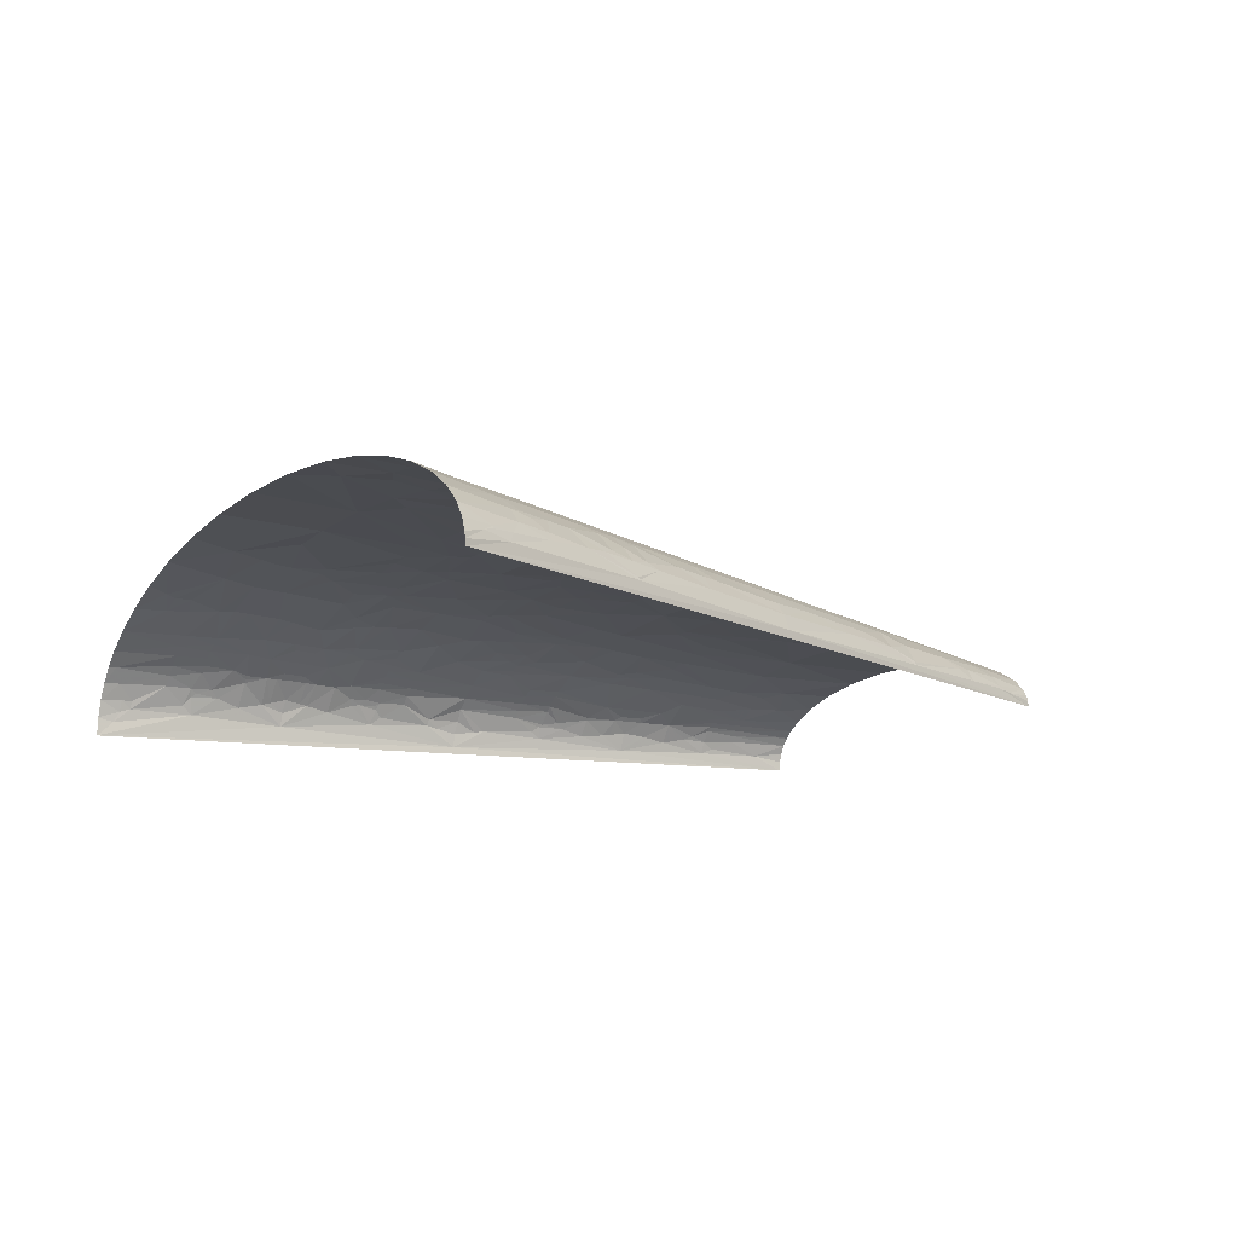
<metadata>
{"format":"obj","ext":"obj","renderer":"f3d","projection":"perspective","resolution":1024,"background":"white","views":[{"elev":-12.8,"azim":61.1,"up":"+Z"}]}
</metadata>
<code>
v 239.3 293 36.85
v 197.2 306.6 49.78
v 228.5 276 44.77
v 200.6 337.3 43.69
v 201.9 367.9 37.71
v 187.5 367.9 42.78
v 176 367.9 46.17
v 256.1 286.2 29.31
v 258 245.3 38.35
v 269.5 245.3 32.08
v 230 316.8 36.04
v 268.6 276 23.33
v 282.4 245.3 22.45
v 289.2 245.3 14.87
v 264.1 306.6 14.99
v 210.3 337.3 40.26
v 142.7 398.6 49.66
v 157.7 367.9 50.69
v 101.1 429.3 52.52
v 128.9 367.9 56.06
v 152.9 429.3 43.03
v 226 333.9 34.21
v 217.6 367.9 30.67
v 109.2 459.9 47.7
v 70.59 429.3 55.39
v 115.1 490.6 42.79
v 76.2 490.6 48.17
v 211.9 388.4 28.8
v 234.1 367.9 19.88
v 216.9 408.8 19.85
v 193.9 402 34.31
v 247.8 347.5 14.49
v 244.2 367.9 6.224
v 250.1 327.1 20.79
v 243.3 367.9 8.462
v 189.8 419 32.65
v 162.7 459.9 35.29
v 167.7 490.6 27.58
v 145 490.6 35.75
v 182.5 442.9 30.93
v 200.5 442.9 21.28
v 214 429.3 14.72
v 192.3 459.9 21.85
v 183 490.6 19.21
v 219.3 429.3 6.814
v 196.2 490.6 0
v 205.9 459.9 8.902
v 206.9 459.9 7.007
v 203.3 470.1 5.832
v 191.1 490.6 12.12
v 194.4 490.6 7.184
v 195.8 490.6 3.6
v -193.5 10.22 9.852
v -196.2 0 0
v -195.1 0 12.48
v -191.2 13.63 16.84
v -189.2 20.44 18.92
v -181.4 61.32 17.21
v -182.7 10.22 34.7
v -191.3 0 24.02
v -184.9 0 34.65
v -188.3 13.63 24.29
v -176 40.88 34.8
v -186.9 20.44 24.42
v -170.4 40.88 41.02
v -176.4 59.05 28.68
v -180.4 54.51 23.26
v -172.9 57.92 34.04
v -162.9 61.32 43.74
v -174.2 61.32 31.27
v -172.5 76.65 28.96
v -169.9 71.54 34.05
v -160.8 91.98 39.14
v -155.2 81.76 46.17
v -172.5 91.98 23.56
v -170.3 122.6 12.66
v -167.7 107.3 26.41
v -167 122.6 21.82
v -165.8 112.4 27.75
v -161.8 122.6 30.3
v -105.1 52.24 74.46
v -133.2 61.32 62.54
v -138.2 40.88 63
v -113.3 34.07 73.93
v -99.33 30.66 78.65
v -61.52 40.88 86.25
v -63.88 61.32 83.69
v -140.5 86.87 55.09
v -146.4 61.32 55.6
v -140 61.32 59.17
v -156.3 91.98 43.31
v -139.9 102.2 53.13
v -123.7 91.98 62.78
v -153.9 105.6 42.64
v -158.6 91.98 41.25
v -152.7 112.4 42.31
v -161.1 132.9 28.24
v -101.1 61.32 74.66
v -160.7 138 27.22
v -147.7 115.8 45.69
v -136.6 122.6 51.89
v -150.9 122.6 41.81
v -99.92 71.54 73.85
v -62.37 81.76 81.84
v -97.6 91.98 72.21
v -159.5 153.3 23.86
v -156.4 184 17.24
v -146.5 153.3 39.43
v -149.5 132.9 41.01
v -145.6 129.5 44.77
v -134.2 143.1 50.14
v -148.5 139.7 40.48
v -126.4 115.8 58.31
v -120.8 112.4 61.33
v -98.35 102.2 70.81
v -99.69 122.6 68.01
v -153.1 168.6 28.71
v -21.32 51.1 91.03
v -17.68 30.66 93.47
v 20.05 61.32 93.25
v -119.4 122.6 60.61
v -124.8 129.5 57.23
v -150.1 166.9 32.91
v -142.5 163.5 40.81
v -151.4 173.7 29.57
v -23.06 61.32 89.81
v -118.5 132.9 59.66
v -116.7 153.3 57.78
v -113.4 153.3 59.21
v -110 153.3 60.6
v -147.6 177.2 33.14
v -139 184 39.73
v -150.6 186.2 26.91
v -152.6 190.8 22.29
v -149.5 184 29.17
v -22.76 71.54 88.82
v -12.31 91.98 87.86
v -22.16 91.98 86.83
v -146.9 187.4 31.39
v -138.1 204.4 36.45
v -143.1 204.4 31.4
v -86.99 143.1 69.52
v -74.19 138 73.38
v -59.38 122.6 78.15
v -31.57 143.1 80.53
v -47.57 153.3 77.1
v -80.65 153.3 70.1
v -77.01 163.5 69.92
v -101.4 184 60.09
v -69.84 184 69.45
v 183.1 20.44 90.53
v 153 0 96.29
v 209 0 89.26
v 109.8 61.32 92.8
v 163.5 61.32 88.15
v 233 30.66 80.97
v 210.2 40.88 83.89
v -85.17 204.4 63.1
v -118 204.4 50.08
v -98.32 224.9 56.21
v -41.73 184 74.91
v -11.79 184 78.69
v -27.85 214.6 73.79
v -36.15 153.3 78.87
v -25.89 153.3 80.23
v -37.28 214.6 72.47
v -69.9 207.8 66.86
v 23.06 143.1 85.18
v -16.61 143.1 82.3
v 2.997 122.6 86.08
v 41.65 122.6 87.8
v 63.59 143.1 85.79
v 25.4 122.6 87.33
v 147.4 76.65 88.15
v 182 91.98 82.03
v 146.3 122.6 82.99
v 96.03 122.6 86.95
v 121.3 122.6 85.34
v -69.87 219.7 65.57
v -147 245.3 4.77
v -98.12 490.6 0
v -129.1 304.3 21.65
v -132.1 299.8 18.22
v -129.3 286.2 26.71
v -132.6 306.6 13.81
v -127.5 306.6 23.29
v -119.8 306.6 31.78
v 18.48 163.5 82.92
v 33.22 156.7 84.16
v 74.13 153.3 84.53
v 52.58 184 81.65
v -66.35 228.3 65.5
v -45.13 245.3 68.04
v -59.4 245.3 65.25
v -77.38 245.3 60.76
v -125.7 321.9 21.21
v -124.1 316.8 24.83
v -115.6 337.3 29.17
v -117.2 337.3 27.6
v -116.1 306.6 34.88
v -124.9 337.3 16.98
v -121.8 367.9 8.549
v 315 15.33 60.56
v 294.7 0 70.09
v 327.1 0 58.71
v 331.1 30.66 50.61
v 287.8 61.32 62.03
v -121 352.6 18.37
v 8.205 211.2 77.57
v -20.16 224.9 73.71
v -119.5 357.7 19.06
v -116.5 367.9 20.37
v 23.07 204.4 79.02
v 64.52 214.6 78.36
v 56.76 224.9 77.42
v -84.08 306.6 51.47
v -84.25 276 55.09
v -78.27 276 57.01
v -107.5 286.2 43.76
v -92.69 279.4 51.59
v -81.85 337.3 48.55
v -102.8 306.6 43.3
v -62.37 306.6 57.97
v -74.77 337.3 51.01
v -68.94 337.3 52.8
v 17.82 224.9 76.73
v 41.77 245.3 75.34
v 13.94 245.3 74.49
v -5.134 245.3 73.17
v -111.7 357.7 28.51
v -104.5 347.5 36.02
v -46.9 276 64.55
v -72.42 265.7 59.85
v -115 378.2 19.28
v -108.2 361.1 30.83
v -100.8 367.9 35.09
v -114.3 383.3 18.74
v -36.17 276 66.38
v -28.75 245.3 70.58
v -109.7 367.9 28.17
v 274.3 76.65 63.82
v 253 61.32 72.15
v 264.4 122.6 59.27
v 248.6 122.6 64.04
v 291.9 91.98 55.01
v 169 143.1 77.68
v 118.5 184 78.76
v 93.65 153.3 83.79
v 170.8 122.6 79.91
v 189.3 163.5 71.8
v 197.9 122.6 75.54
v -112.9 398.6 15.67
v -103.8 398.6 27.16
v -109.1 429.3 9.681
v -107.7 378.2 27.84
v -97.04 388.4 34.16
v -105.6 374.8 30.32
v 342.7 40.88 41.98
v 351.3 51.1 33.18
v 332.5 61.32 42.65
v 312.2 61.32 52.71
v 352 0 47.02
v 369.9 0 35.54
v -107.9 413.9 18.69
v -8.122 286.2 68.81
v -105.2 419 20.81
v -96.45 429.3 27.34
v -99.41 429.3 24.7
v 22.51 276 71.8
v 53.65 265.7 73.24
v 59.31 276 72.1
v 48.17 306.6 69.07
v -105.3 429.3 17.6
v -100.3 449.7 18.64
v -106.5 436.1 12.89
v -9.466 306.6 66.64
v -70.45 419 42.75
v -57.03 408.8 48.13
v -55.43 429.3 46.29
v -81.76 429.3 36.65
v -84.82 398.6 39.4
v -72.59 398.6 44.46
v 15.97 337.3 65.36
v 5.128 367.9 61.69
v -12.75 367.9 60.16
v 28.23 367.9 62.68
v -10.66 327.1 64.47
v 25.59 337.3 65.72
v 62.9 337.3 65.59
v 39.88 367.9 62.81
v -71.45 449.7 38.56
v -55.9 449.7 43.87
v -84.73 449.7 32.04
v -65.32 470.1 38.4
v -41.97 459.9 46.24
v -56.14 490.6 39.13
v -72.67 490.6 32.58
v 266.8 209.5 42.01
v 264 184 48.42
v 283 184 39.8
v 248.5 245.3 42.71
v 246.2 214.6 49.47
v 284.4 204.4 33.89
v 175.9 291.3 57.36
v 182.1 245.3 62.34
v 204.8 245.3 57.12
v 162.5 306.6 58.05
v 150.5 276 64.1
v 217.8 260.6 51.05
v 232.1 245.3 48.98
v 138.2 352.6 56.47
v 104.3 367.9 59.3
v 115.9 337.3 61.54
v 183.5 321.9 51.16
v 261.4 296.4 22.15
v 241.7 321.9 28.54
v 186.2 385 40.3
v 231.5 350.9 27.01
v 137.9 459.9 42.21
v 169.2 436.1 37.22
v 196.2 431 26.98
v 219.4 419 13.29
v 204.5 451.4 15.08
v 200.5 459.9 15.49
v -175.1 5.11 44.34
v -176.2 0 44.38
v -165.5 0 53.24
v -156.7 40.88 52.34
v -164 40.88 46.86
v 282.6 15.33 71.2
v 255 0 80.51
v 276.6 23 71.71
v 268.7 35.77 71.91
v 242 79.21 72.23
v 206.3 81.76 79.33
v 210.5 61.32 81.23
v 231.1 122.6 68.58
v -36.85 306.6 63.14
v -37 316.8 62.07
v 356.2 40.88 32.7
v 381.8 0 24.6
v 354.2 54.51 29.58
v 366.3 40.88 23.1
v -37.15 337.3 59.94
v -60.91 347.5 53.87
v -32.1 367.9 57.62
v -44.82 367.9 55.35
v 293.8 245.3 4.983
v 392.5 0 0
v 341.9 122.6 8.713
v -148.6 40.88 57.47
v -148.1 0 63.74
v -157.8 61.32 47.89
v -152.3 61.32 51.85
v 53.91 61.32 94.19
v 39.52 0 100.2
v 95.3 0 99.97
v 66.08 122.6 87.87
v -132.3 204.4 41.19
v -134.4 184 43.29
v -127.8 245.3 37.1
v -117.1 245.3 44.46
v -125.8 204.4 45.62
v -129.3 184 46.68
v -123.9 184 49.9
v -118.1 184 52.94
v -110.9 184 56.27
v -125 286.2 31.32
v -135.3 245.3 30.05
v -120 286.2 35.64
v -114.3 286.2 39.68
v -112 306.6 37.84
v -107.6 306.6 40.64
v -97.17 449.7 22.32
v -92.1 490.6 17.79
v -87.51 490.6 22.76
v -93.54 449.7 25.78
v -81.81 490.6 27.27
v 362.5 61.32 17.12
v 358.6 61.32 22.36
v -89.38 449.7 29.01
v -93.2 429.3 29.86
v -89.65 429.3 32.24
v -85.84 429.3 34.51
v -23.97 429.3 52.6
v 291.9 184 34.79
v 12.03 429.3 55.95
v 35.95 490.6 50.23
v -1.052 490.6 48.98
v 312.6 184 17.04
v -118 20.44 73.94
v -124.2 0 74.17
v -99.08 13.63 80.63
v -93.76 0 83.56
v -56.23 0 91.4
v -101.6 20.44 79.15
v -11.57 0 97.14
v -119.3 163.5 55.18
v -147.4 224.9 18.53
v -28.81 102.2 85.02
v -21.93 122.6 83.78
v -41.43 122.6 81.21
v -146.7 231.7 16.99
v -141.1 245.3 22.33
v -145.1 245.3 13.91
v -145.2 224.9 22.78
v -141.6 258.9 15.82
v -139.8 265.7 16.73
v -88.74 245.3 57.2
v -101.3 245.3 52.39
v -99.14 265.7 50.67
v -94.18 265.7 52.71
v -83.6 258.9 57.3
v -86.48 265.7 55.54
v 81.96 153.3 84.29
v -77.52 367.9 46.4
v 62.71 245.3 75.21
v 79.04 214.6 77.93
v 93.08 245.3 73.93
v 278.7 122.6 54.3
v 293.9 122.6 48.1
v -69.85 347.5 51.37
v -60.11 367.9 51.83
v 222.4 153.3 66.24
v 380 20.44 15.57
v 388.3 0 15.38
v 384.6 13.63 11.72
v 391.5 0 7.613
v 392.2 0 3.809
v 380.9 20.44 13.73
v 347.6 61.32 32.7
v 185 184 69.93
v 241.4 184 56.34
v 237.2 153.3 62.45
v 345.1 68.14 32.39
v 340.1 81.76 31.77
v 143.5 214.6 72.56
v 135.9 245.3 69.9
v 164.8 245.3 65.61
v 374.8 34.07 14.9
v -100.8 470.1 9.498
v -95.47 490.6 12.35
v 378.8 30.66 8.877
v -99.75 477 8.46
v -97.52 490.6 6.427
v 318.4 102.2 40.38
v 178.2 204.4 68.52
v 72.66 276 71.7
v 82.6 276 71.23
v 321.2 109 36.9
v 100.2 306.6 66.65
v 311.3 122.6 39.26
v 325.1 122.6 29.95
v 282.1 153.3 46.97
v 349.5 88.58 19.73
v 341.3 122.6 10.37
v 203.6 214.6 61.88
v 337.4 109 24.04
v 343 102.2 20.96
v 311.9 136.3 35.23
v 304.9 143.1 37.74
v 311.1 163.5 27.33
v 61.33 367.9 62.42
v 335.2 122.6 20.28
v 68.98 337.3 65.35
v 86.45 367.9 60.97
v 327.4 136.3 22.74
v 327.7 143.1 19.17
v -32.04 490.6 45.01
v 297.8 190.8 28.76
v 304 184 26.07
v 300.1 194.2 25.73
v 56.29 398.6 59.36
f 1 2 3
f 4 5 6
f 4 6 7
f 8 9 10
f 8 1 9
f 11 2 1
f 12 8 10
f 12 10 13
f 12 13 14
f 12 14 15
f 16 2 11
f 16 4 2
f 16 5 4
f 17 18 7
f 17 19 20
f 17 20 18
f 17 21 19
f 22 16 11
f 22 23 5
f 22 5 16
f 24 25 19
f 24 26 27
f 24 19 21
f 24 27 25
f 28 23 29
f 28 29 30
f 28 5 23
f 28 31 5
f 32 15 33
f 32 34 15
f 32 35 29
f 32 33 35
f 36 31 28
f 37 38 39
f 40 38 37
f 41 30 42
f 43 44 38
f 43 38 40
f 45 33 46
f 47 42 45
f 48 45 46
f 48 47 45
f 49 50 47
f 49 48 46
f 49 47 48
f 49 51 50
f 49 52 51
f 49 46 52
f 53 54 55
f 53 56 57
f 53 58 54
f 53 57 58
f 53 55 56
f 59 60 61
f 59 62 60
f 59 63 64
f 59 64 62
f 59 65 63
f 66 58 67
f 68 65 69
f 68 66 67
f 68 67 63
f 68 63 65
f 70 66 68
f 71 58 66
f 71 66 70
f 72 70 68
f 72 68 69
f 72 71 70
f 72 73 71
f 72 74 73
f 72 69 74
f 75 71 73
f 75 76 58
f 75 58 71
f 77 76 75
f 77 75 73
f 78 77 79
f 78 76 77
f 78 79 80
f 81 82 83
f 81 83 84
f 81 84 85
f 81 86 87
f 81 85 86
f 88 74 89
f 88 89 90
f 88 90 82
f 88 91 74
f 88 92 91
f 88 82 93
f 88 93 92
f 94 77 73
f 94 79 77
f 94 73 95
f 94 95 91
f 94 91 92
f 96 80 79
f 96 79 94
f 97 78 80
f 98 82 81
f 98 81 87
f 99 76 78
f 99 78 97
f 100 94 92
f 100 96 94
f 100 92 101
f 102 80 96
f 102 96 100
f 103 87 104
f 103 98 87
f 103 93 82
f 103 104 105
f 103 105 93
f 103 82 98
f 106 76 99
f 106 107 76
f 106 99 108
f 109 97 80
f 109 80 102
f 110 100 101
f 110 102 100
f 110 109 102
f 110 101 111
f 112 111 108
f 112 99 97
f 112 108 99
f 112 97 109
f 112 110 111
f 112 109 110
f 113 101 92
f 114 113 92
f 114 92 93
f 114 115 116
f 114 93 115
f 117 107 106
f 118 87 86
f 118 119 120
f 118 86 119
f 121 113 114
f 121 114 116
f 122 113 121
f 122 101 113
f 122 111 101
f 123 108 124
f 123 106 108
f 123 117 106
f 125 117 123
f 125 107 117
f 126 87 118
f 126 118 120
f 127 122 121
f 127 128 111
f 127 121 116
f 127 129 128
f 127 130 129
f 127 111 122
f 131 124 132
f 131 125 123
f 131 123 124
f 133 134 107
f 133 107 125
f 135 133 125
f 135 125 131
f 136 104 87
f 136 126 120
f 136 87 126
f 136 137 138
f 136 120 137
f 136 138 104
f 139 134 133
f 139 133 135
f 139 135 131
f 139 140 141
f 139 132 140
f 139 131 132
f 139 141 134
f 142 127 116
f 142 130 127
f 143 116 144
f 143 142 116
f 143 144 145
f 143 145 146
f 147 130 142
f 147 143 146
f 147 142 143
f 148 149 130
f 148 147 146
f 148 130 147
f 148 150 149
f 151 152 153
f 151 154 152
f 151 155 154
f 151 156 157
f 151 153 156
f 151 157 155
f 158 159 149
f 158 160 159
f 158 149 150
f 161 162 163
f 161 148 146
f 161 150 148
f 161 146 164
f 161 164 165
f 161 165 162
f 161 163 166
f 167 158 150
f 167 161 166
f 167 150 161
f 168 169 170
f 168 171 172
f 168 170 173
f 168 173 171
f 174 175 176
f 174 154 155
f 174 177 154
f 174 155 175
f 174 178 177
f 174 176 178
f 179 158 167
f 179 160 158
f 179 167 166
f 180 181 54
f 182 183 184
f 182 185 183
f 186 182 184
f 186 184 187
f 188 165 169
f 188 169 168
f 188 162 165
f 189 172 190
f 189 191 188
f 189 168 172
f 189 190 191
f 189 188 168
f 192 193 194
f 192 160 179
f 192 195 160
f 192 179 166
f 192 194 195
f 192 166 193
f 196 185 182
f 196 182 186
f 197 198 199
f 197 200 198
f 197 199 196
f 197 186 187
f 197 196 186
f 197 187 200
f 201 202 185
f 201 196 199
f 201 185 196
f 203 204 205
f 203 206 207
f 203 205 206
f 208 201 199
f 208 202 201
f 209 163 162
f 209 210 163
f 211 212 202
f 211 202 208
f 213 162 188
f 213 188 191
f 213 209 162
f 213 214 215
f 213 191 214
f 216 217 218
f 216 219 220
f 216 220 217
f 216 221 222
f 216 218 223
f 216 222 219
f 216 224 221
f 216 223 225
f 216 225 224
f 226 209 213
f 226 213 215
f 226 227 228
f 226 228 229
f 226 215 227
f 226 229 210
f 226 210 209
f 230 212 211
f 230 199 198
f 230 211 208
f 230 208 199
f 230 198 231
f 232 194 193
f 232 233 194
f 232 223 218
f 232 218 233
f 234 202 212
f 235 230 231
f 235 231 236
f 237 202 234
f 238 193 239
f 238 232 193
f 238 239 229
f 240 212 230
f 240 230 235
f 241 242 207
f 241 243 244
f 241 207 245
f 241 245 243
f 246 247 248
f 246 248 176
f 246 176 249
f 246 250 247
f 246 249 251
f 246 251 250
f 252 237 253
f 252 202 237
f 252 254 202
f 255 237 234
f 255 253 237
f 255 212 240
f 255 234 212
f 255 256 253
f 257 235 236
f 257 255 240
f 257 256 255
f 257 240 235
f 257 236 256
f 258 259 260
f 258 260 261
f 258 262 263
f 258 206 262
f 258 261 206
f 264 254 252
f 264 252 253
f 265 238 229
f 266 253 267
f 266 264 253
f 266 267 268
f 269 228 227
f 269 270 271
f 269 229 228
f 269 227 270
f 269 265 229
f 269 271 272
f 273 274 275
f 273 268 274
f 273 254 264
f 273 264 266
f 273 266 268
f 273 275 254
f 276 265 269
f 276 269 272
f 277 278 279
f 277 280 281
f 277 281 282
f 277 282 278
f 283 284 285
f 283 286 284
f 283 276 272
f 283 285 287
f 283 287 276
f 288 286 283
f 288 272 289
f 288 290 286
f 288 289 290
f 288 283 272
f 291 279 292
f 291 277 279
f 291 293 280
f 291 280 277
f 294 295 296
f 294 296 297
f 294 291 292
f 294 297 293
f 294 292 295
f 294 293 291
f 298 299 300
f 298 9 301
f 298 10 9
f 298 302 299
f 298 301 302
f 298 303 10
f 298 300 303
f 304 305 306
f 304 2 307
f 304 307 308
f 304 308 305
f 309 304 306
f 309 310 3
f 309 306 310
f 309 3 2
f 309 2 304
f 311 312 313
f 311 313 307
f 311 20 312
f 311 18 20
f 314 311 307
f 314 7 18
f 314 307 2
f 314 2 4
f 314 4 7
f 314 18 311
f 315 15 34
f 315 12 15
f 315 8 12
f 316 8 315
f 316 11 1
f 316 22 11
f 316 1 8
f 316 315 34
f 317 6 5
f 317 17 7
f 317 7 6
f 317 21 17
f 317 5 31
f 318 316 34
f 318 29 23
f 318 23 22
f 318 22 316
f 318 34 32
f 318 32 29
f 319 26 24
f 319 39 26
f 319 24 21
f 319 37 39
f 320 317 31
f 320 319 21
f 320 37 319
f 320 31 36
f 320 21 317
f 320 40 37
f 320 36 40
f 321 43 40
f 321 30 41
f 321 28 30
f 321 36 28
f 321 40 36
f 321 41 43
f 322 33 45
f 322 42 30
f 322 30 35
f 322 45 42
f 322 35 33
f 323 42 47
f 323 41 42
f 324 47 50
f 324 323 47
f 324 41 323
f 324 50 44
f 324 43 41
f 324 44 43
f 325 61 326
f 325 326 327
f 325 65 59
f 325 59 61
f 325 327 328
f 325 329 65
f 325 328 329
f 330 331 204
f 330 204 203
f 332 330 203
f 332 331 330
f 332 156 331
f 333 207 242
f 333 156 332
f 333 242 156
f 333 332 203
f 333 203 207
f 334 241 244
f 334 335 336
f 334 336 242
f 334 244 337
f 334 242 241
f 334 337 335
f 338 232 238
f 338 223 232
f 338 238 265
f 338 265 276
f 339 223 338
f 339 338 276
f 339 276 287
f 339 225 223
f 340 258 263
f 340 259 258
f 340 263 341
f 340 342 259
f 340 343 342
f 340 341 343
f 344 345 225
f 344 285 346
f 344 339 287
f 344 346 347
f 344 287 285
f 344 225 339
f 344 347 345
f 348 349 46
f 348 350 349
f 33 348 46
f 351 327 352
f 351 328 327
f 69 65 329
f 353 69 329
f 353 329 328
f 83 351 352
f 354 353 328
f 89 328 351
f 89 354 328
f 90 351 83
f 90 89 351
f 82 90 83
f 355 356 357
f 355 358 171
f 359 132 360
f 359 140 132
f 359 361 140
f 359 362 361
f 363 360 364
f 363 364 365
f 363 362 359
f 363 359 360
f 159 363 365
f 159 365 366
f 159 367 149
f 159 366 367
f 159 362 363
f 154 357 152
f 154 355 357
f 154 358 355
f 154 177 358
f 368 184 369
f 368 369 361
f 370 368 361
f 371 361 362
f 371 370 361
f 187 184 368
f 187 368 370
f 200 187 370
f 372 370 371
f 372 200 370
f 373 371 219
f 373 372 371
f 222 373 219
f 374 375 274
f 374 376 375
f 374 274 268
f 377 376 374
f 377 378 376
f 377 374 268
f 377 268 267
f 379 380 343
f 381 378 377
f 381 267 382
f 381 382 383
f 381 377 267
f 293 297 378
f 293 383 384
f 293 381 383
f 293 384 280
f 293 378 381
f 385 346 285
f 303 13 10
f 303 300 386
f 387 285 284
f 387 284 286
f 387 388 389
f 387 389 385
f 387 385 285
f 390 350 348
f 390 348 14
f 25 27 388
f 25 388 387
f 19 312 20
f 15 14 348
f 15 348 33
f 30 29 35
f 56 55 60
f 62 56 60
f 57 56 62
f 64 57 62
f 64 63 57
f 67 57 63
f 58 57 67
f 391 352 392
f 391 83 352
f 393 392 394
f 393 394 395
f 393 391 392
f 396 391 393
f 84 83 391
f 76 54 58
f 76 180 54
f 74 69 353
f 74 353 354
f 74 354 89
f 85 391 396
f 85 84 391
f 95 73 74
f 91 95 74
f 86 393 395
f 86 396 393
f 86 85 396
f 119 395 397
f 119 397 356
f 119 355 120
f 119 86 395
f 119 356 355
f 107 180 76
f 115 144 116
f 115 93 105
f 104 115 105
f 104 144 115
f 124 108 111
f 124 364 360
f 124 360 132
f 398 111 128
f 398 128 129
f 398 129 130
f 398 130 149
f 398 365 364
f 398 366 365
f 398 149 367
f 398 367 366
f 398 124 111
f 398 364 124
f 399 107 134
f 399 180 107
f 399 134 141
f 400 401 402
f 400 104 138
f 400 402 144
f 400 144 104
f 400 170 401
f 137 170 400
f 137 120 355
f 137 355 171
f 137 400 138
f 137 173 170
f 137 171 173
f 403 180 399
f 403 404 405
f 403 405 180
f 406 399 141
f 406 403 399
f 406 141 140
f 406 404 403
f 406 140 361
f 406 369 404
f 406 361 369
f 407 405 404
f 407 404 369
f 407 180 405
f 408 407 369
f 408 369 184
f 408 180 407
f 145 402 401
f 145 144 402
f 164 146 145
f 169 145 401
f 169 401 170
f 165 145 169
f 165 164 145
f 160 409 410
f 160 410 362
f 160 362 159
f 160 195 409
f 183 408 184
f 185 180 408
f 185 408 183
f 156 153 331
f 172 171 358
f 172 358 177
f 411 371 362
f 411 219 371
f 411 362 410
f 336 156 242
f 336 157 156
f 336 155 157
f 412 411 410
f 413 410 409
f 413 412 410
f 413 409 195
f 414 412 413
f 175 249 176
f 175 251 249
f 220 219 411
f 220 411 412
f 335 337 251
f 335 251 175
f 335 175 155
f 335 155 336
f 415 190 172
f 415 172 177
f 217 412 414
f 217 220 412
f 233 414 413
f 233 195 194
f 233 413 195
f 210 239 193
f 210 193 166
f 210 229 239
f 210 166 163
f 248 415 177
f 248 177 178
f 248 178 176
f 218 414 233
f 218 217 414
f 202 181 180
f 202 180 185
f 198 372 373
f 198 200 372
f 191 248 247
f 191 415 248
f 191 190 415
f 206 205 262
f 231 198 373
f 231 373 222
f 221 231 222
f 221 416 231
f 261 207 206
f 236 231 416
f 215 417 227
f 418 419 417
f 418 417 215
f 418 215 214
f 418 191 247
f 418 214 191
f 254 181 202
f 253 382 267
f 253 383 382
f 245 261 260
f 245 420 243
f 245 421 420
f 245 207 261
f 422 423 416
f 422 416 221
f 422 221 224
f 422 224 225
f 256 236 416
f 345 347 423
f 345 423 422
f 345 422 225
f 424 251 337
f 424 250 251
f 425 341 426
f 425 343 341
f 427 426 428
f 427 428 429
f 427 425 426
f 430 425 427
f 270 227 417
f 431 260 259
f 342 431 259
f 342 343 380
f 432 250 424
f 432 424 433
f 432 247 250
f 281 256 416
f 281 384 383
f 281 280 384
f 281 383 253
f 281 253 256
f 434 244 243
f 434 424 337
f 434 337 244
f 434 433 424
f 435 260 431
f 435 431 342
f 435 342 380
f 435 436 260
f 435 380 436
f 437 247 432
f 437 419 418
f 437 438 419
f 437 418 247
f 437 439 438
f 440 343 425
f 440 425 430
f 440 379 343
f 441 275 274
f 441 375 442
f 441 274 375
f 441 181 254
f 441 254 275
f 443 430 427
f 443 427 429
f 443 440 430
f 443 429 349
f 443 349 350
f 443 379 440
f 443 350 379
f 444 181 441
f 444 445 181
f 444 442 445
f 444 441 442
f 282 416 423
f 282 281 416
f 446 245 260
f 446 260 436
f 446 421 245
f 447 305 439
f 447 437 432
f 447 439 437
f 448 271 270
f 448 270 417
f 448 417 419
f 449 448 419
f 449 419 438
f 450 446 436
f 272 271 448
f 272 448 449
f 272 449 451
f 452 450 453
f 452 421 446
f 452 446 450
f 278 423 347
f 278 347 346
f 278 346 385
f 278 282 423
f 454 434 243
f 454 243 420
f 454 420 421
f 454 433 434
f 455 436 380
f 455 350 456
f 455 380 379
f 455 379 350
f 457 432 433
f 457 447 432
f 457 306 305
f 457 305 447
f 458 453 450
f 458 450 436
f 459 436 455
f 459 455 456
f 459 458 436
f 460 452 453
f 461 452 460
f 461 460 462
f 461 454 421
f 461 421 452
f 461 386 300
f 461 300 454
f 461 462 386
f 279 278 385
f 299 433 454
f 299 454 300
f 289 463 290
f 308 439 305
f 308 307 451
f 308 449 438
f 308 451 449
f 308 438 439
f 464 453 458
f 464 459 456
f 464 458 459
f 465 289 272
f 465 466 463
f 465 463 289
f 465 272 451
f 467 453 464
f 467 462 460
f 467 460 453
f 302 457 433
f 302 301 310
f 302 310 306
f 302 433 299
f 302 306 457
f 468 462 467
f 468 456 350
f 468 467 464
f 468 390 462
f 468 350 390
f 468 464 456
f 295 292 279
f 295 469 296
f 295 389 469
f 295 385 389
f 295 279 385
f 313 465 451
f 313 466 465
f 313 451 307
f 313 312 466
f 470 303 386
f 471 470 386
f 471 462 390
f 471 386 462
f 472 470 471
f 472 303 470
f 472 471 390
f 472 390 14
f 472 14 13
f 472 13 303
f 473 25 387
f 473 19 25
f 473 290 463
f 473 286 290
f 473 312 19
f 473 387 286
f 473 463 466
f 473 466 312
f 3 301 9
f 3 310 301
f 1 3 9

</code>
